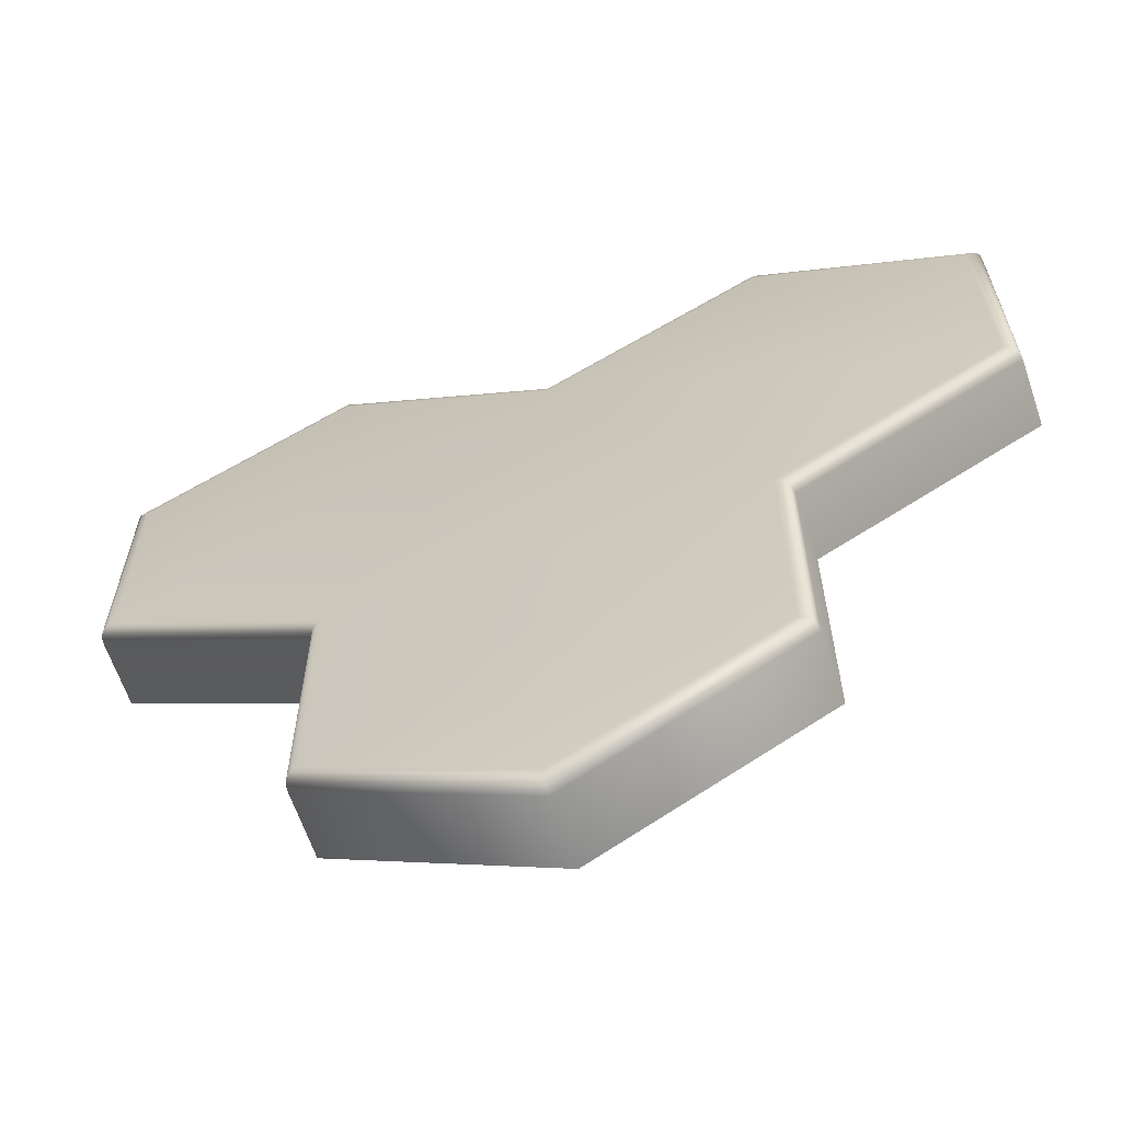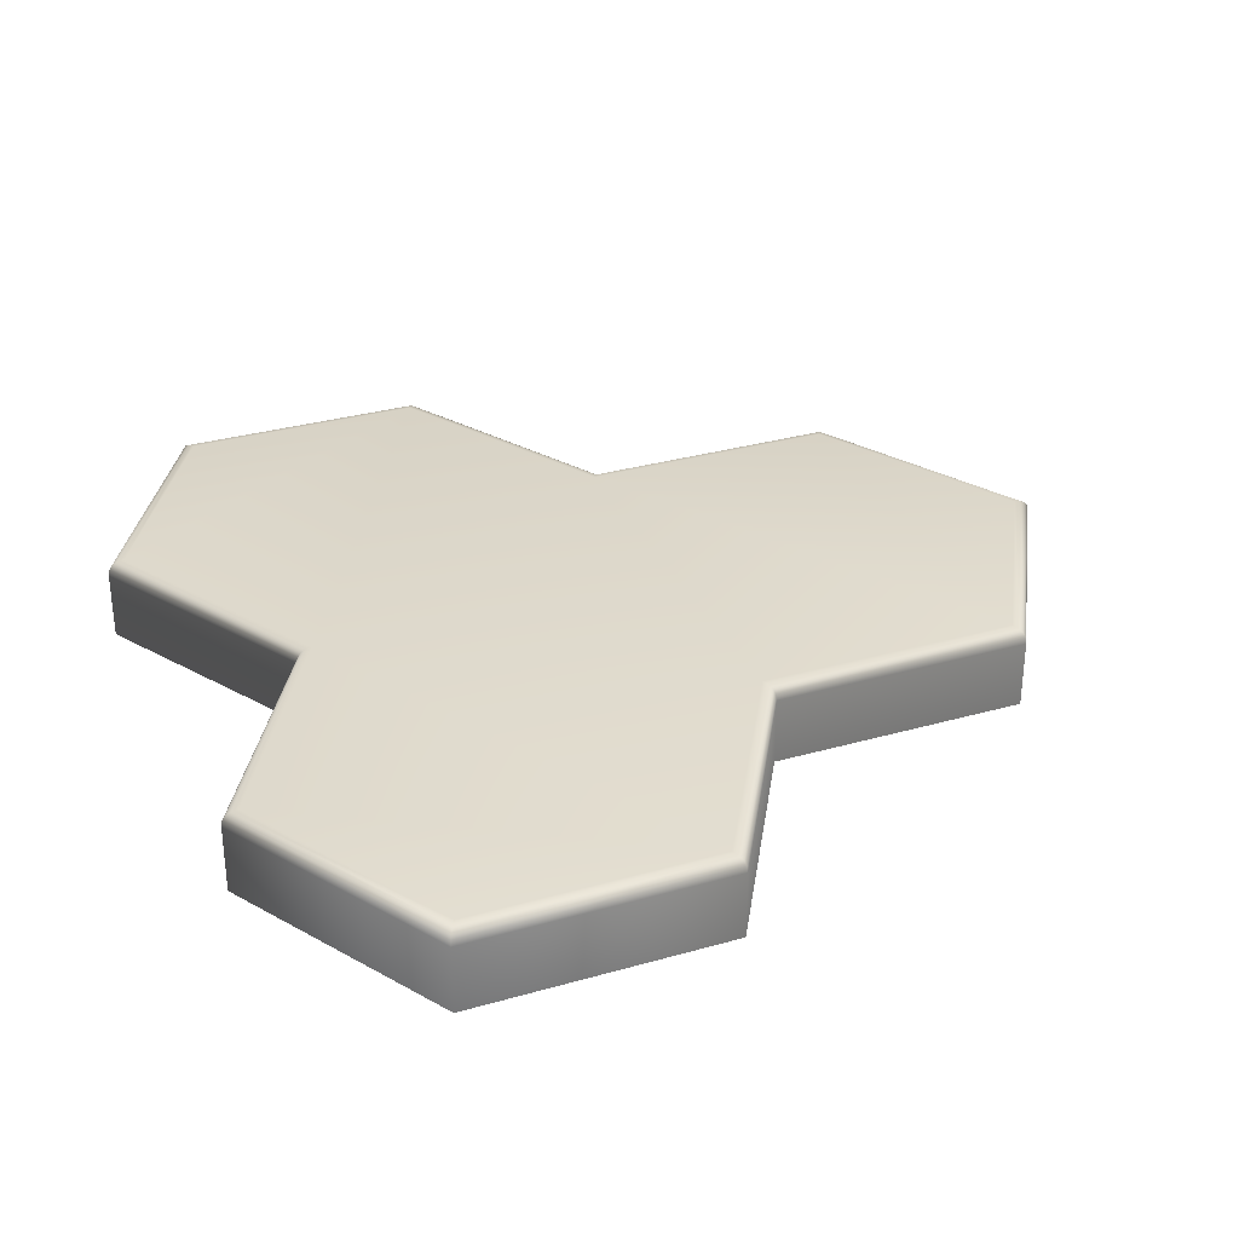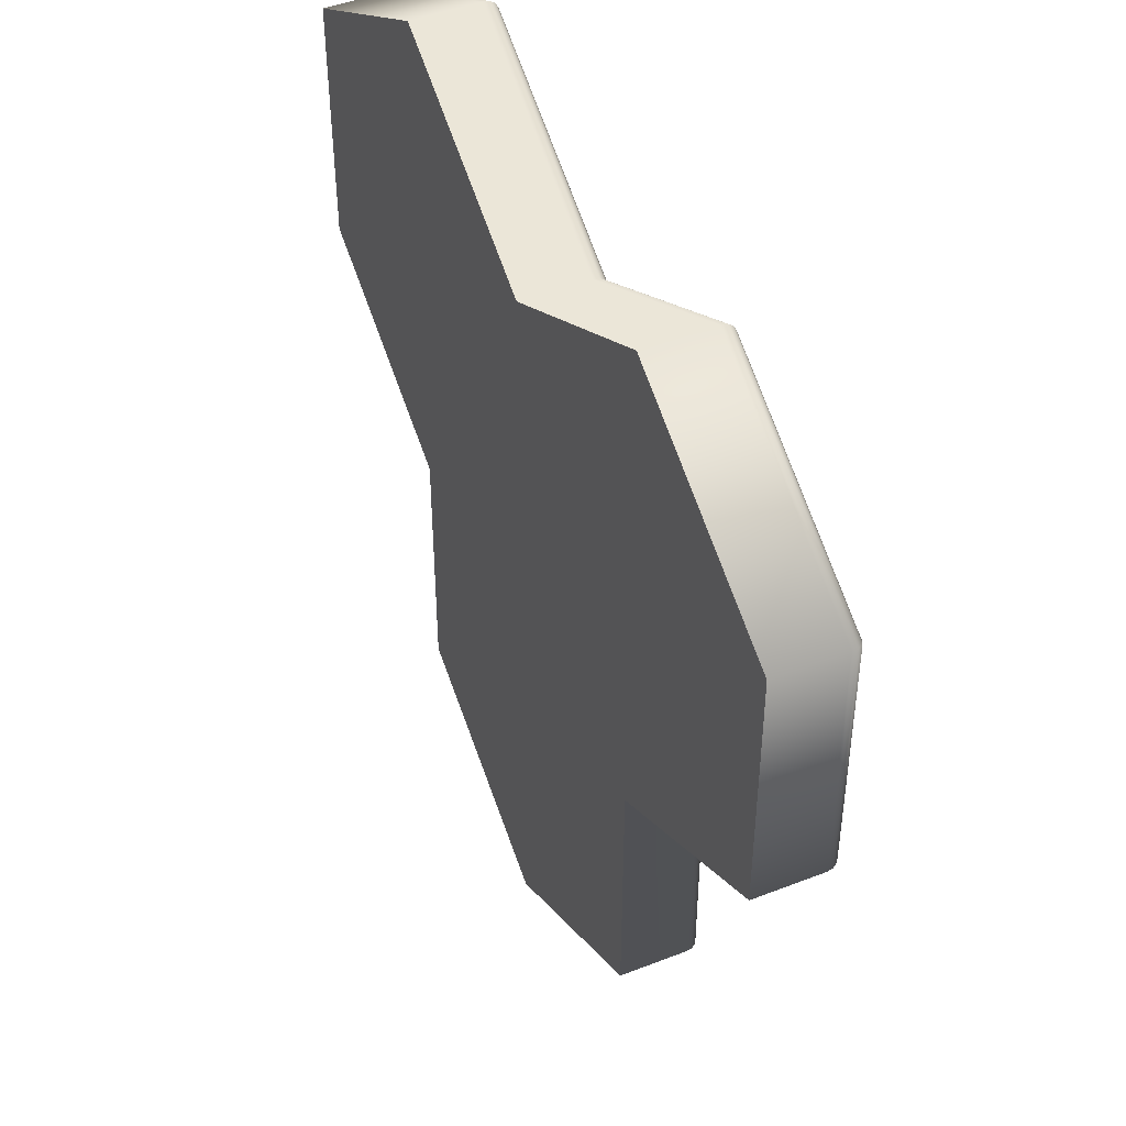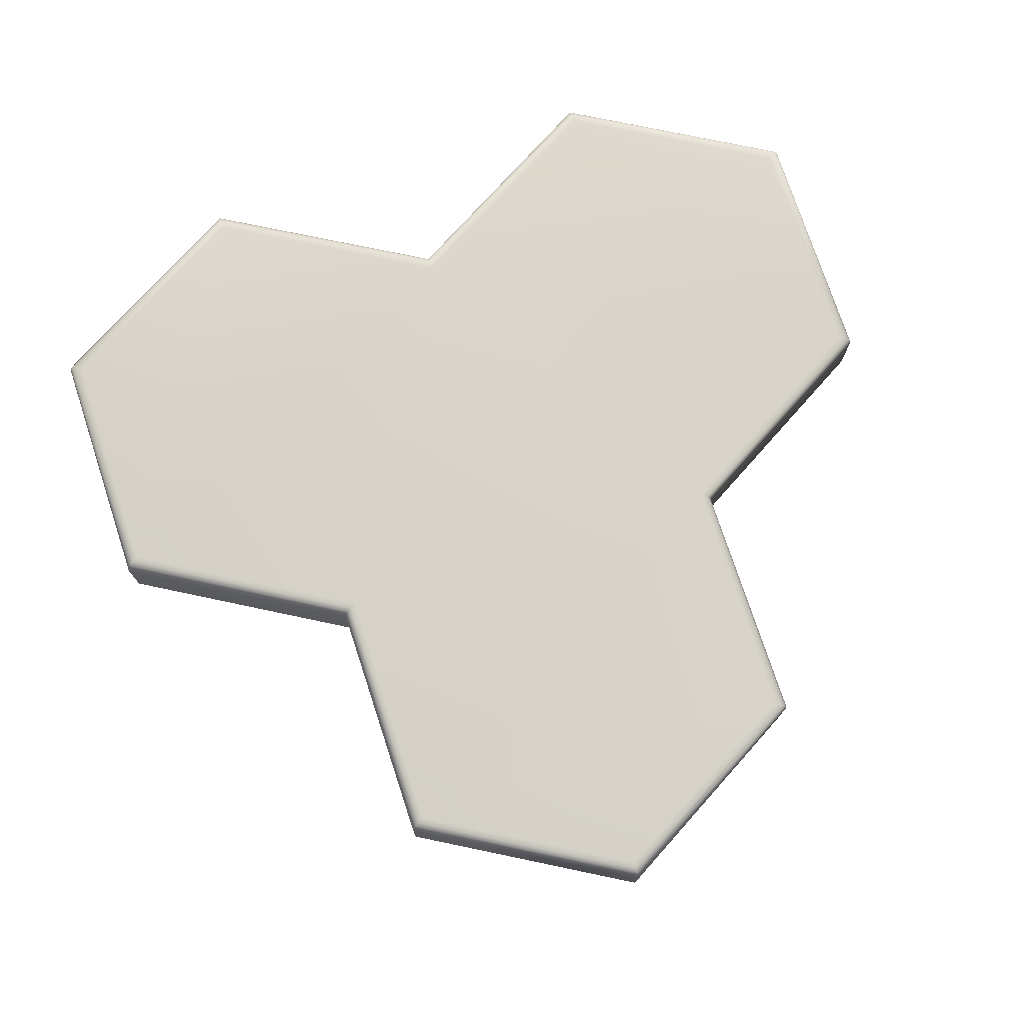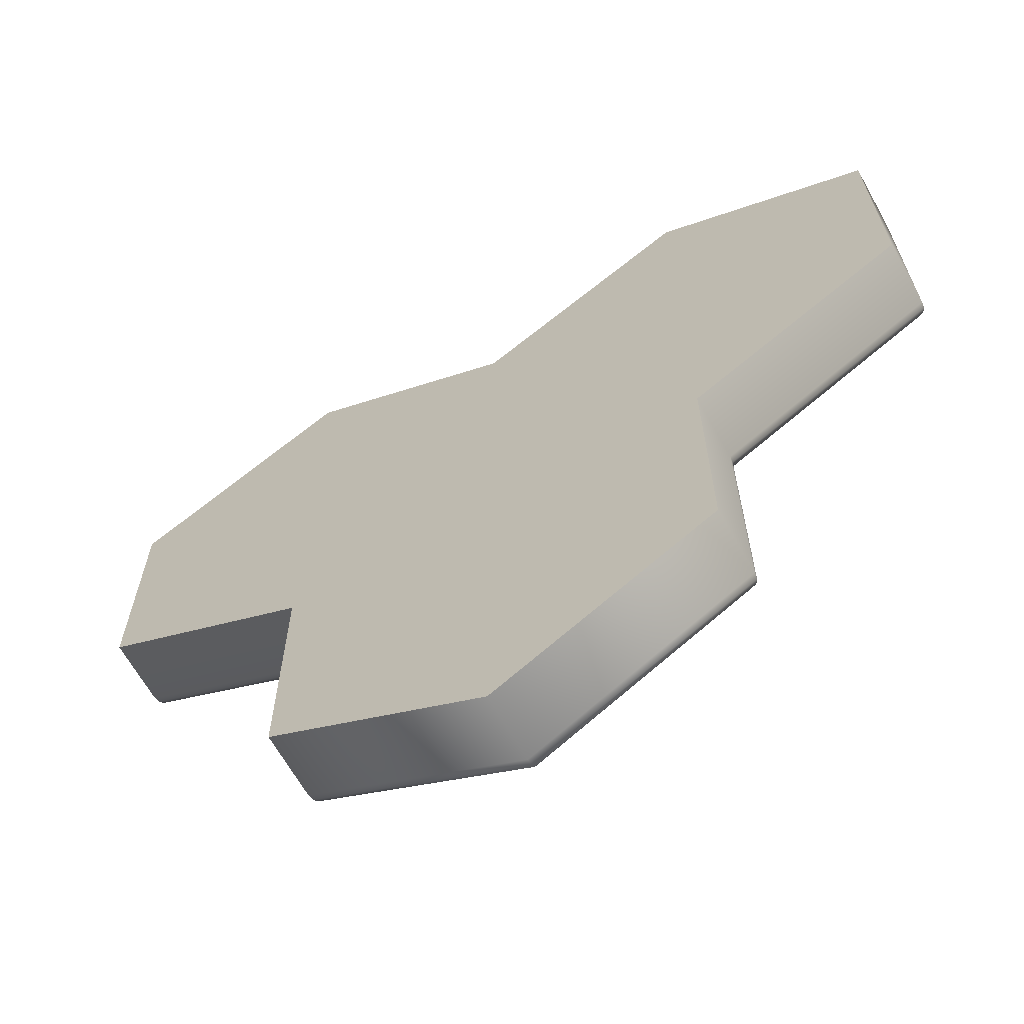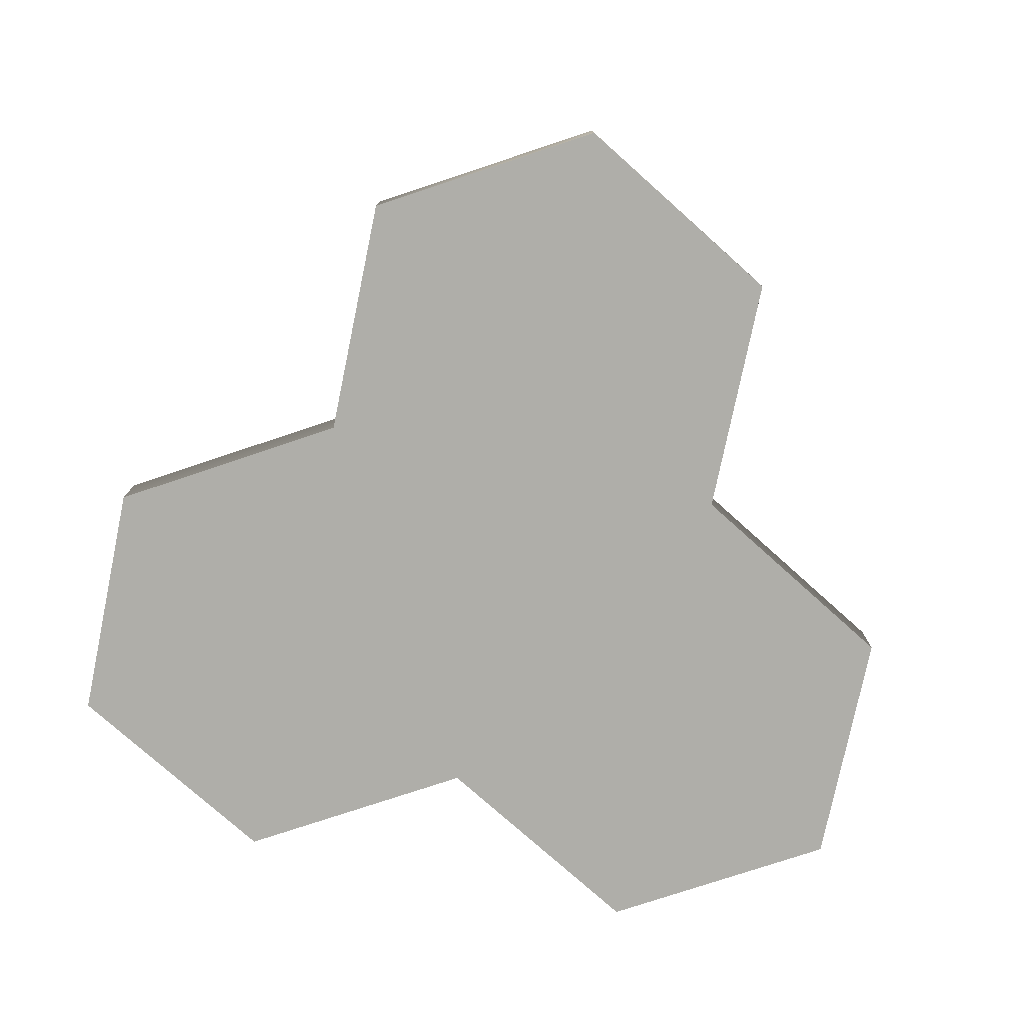
<metadata>
{"format":"obj","ext":"obj","renderer":"f3d","projection":"perspective","resolution":1024,"background":"white","views":[{"elev":-63.9,"azim":-161.2,"up":"+Z"},{"elev":31.8,"azim":68.1,"up":"+Y"},{"elev":46.2,"azim":66.0,"up":"+Z"},{"elev":75.3,"azim":161.8,"up":"+Y"},{"elev":-66.1,"azim":29.4,"up":"+Z"},{"elev":-77.5,"azim":168.3,"up":"+Y"}]}
</metadata>
<code>
v  68.19 0 39.67
v  68.19 10.35 39.67
v  34.1 10.35 59.36
v  34.1 0 59.36
v  68.19 0 0.3034
v  68.19 10.35 0.3034
v  34.1 0 -19.54
v  34.1 10.35 -19.54
v  34.1 0 -59.06
v  34.1 10.35 -59.06
v  0 0 -78.75
v  0 10.35 -78.75
v  -34.1 0 -59.06
v  -34.1 10.35 -59.06
v  -34.1 0 -19.54
v  -34.1 10.35 -19.54
v  -68.19 0 0.3033
v  -68.19 10.35 0.3033
v  -68.19 0 39.67
v  -68.19 10.35 39.67
v  -34.1 0 59.36
v  -34.1 10.35 59.36
v  0 0 39.67
v  0 10.35 39.67
v  -31.88 12.56 -57.78
v  -31.88 12.56 -18.26
v  31.88 12.56 -57.78
v  0 12.56 -76.19
v  -34.1 12.56 56.81
v  0 12.56 37.12
v  -65.98 12.56 1.575
v  -65.98 12.56 38.4
v  31.88 12.56 -18.26
v  34.1 12.56 56.81
v  65.98 12.56 38.4
v  65.98 12.56 1.575
v  68.05 11.31 39.59
v  34.1 11.31 59.2
v  68.05 11.31 0.3829
v  33.96 11.31 -19.46
v  33.96 11.31 -58.98
v  0 11.31 -78.59
v  -33.96 11.31 -58.98
v  -33.96 11.31 -19.46
v  -68.05 11.31 0.3828
v  -68.05 11.31 39.59
v  -34.1 11.31 59.2
v  0 11.31 39.51
v  67.64 12.01 39.35
v  34.1 12.01 58.72
v  66.95 12.42 38.96
v  34.1 12.42 57.92
v  67.64 12.01 0.6213
v  66.95 12.42 1.019
v  33.54 12.01 -19.22
v  32.85 12.42 -18.82
v  33.54 12.01 -58.74
v  32.85 12.42 -58.34
v  0 12.01 -78.11
v  0 12.42 -77.31
v  -33.54 12.01 -58.74
v  -32.85 12.42 -58.34
v  -33.54 12.01 -19.22
v  -32.85 12.42 -18.82
v  -67.64 12.01 0.6212
v  -66.95 12.42 1.019
v  -67.64 12.01 39.35
v  -66.95 12.42 38.96
v  -34.1 12.01 58.72
v  -34.1 12.42 57.92
v  0 12.01 39.04
v  0 12.42 38.24
g Shape003
f 1 2 3 4
f 5 6 2 1
f 7 8 6 5
f 9 10 8 7
f 11 12 10 9
f 13 14 12 11
f 15 16 14 13
f 17 18 16 15
f 19 20 18 17
f 21 22 20 19
f 23 24 22 21
f 4 3 24 23
f 23 5 1 4
f 7 5 23 15
f 17 23 21 19
f 23 17 15
f 7 15 11 9
f 11 15 13
f 25 26 27 28
f 29 30 31 32
f 26 31 30 33
f 34 35 36 30
f 30 36 33
f 26 33 27
f 37 38 3 2
f 39 37 2 6
f 40 39 6 8
f 41 40 8 10
f 42 41 10 12
f 43 42 12 14
f 44 43 14 16
f 45 44 16 18
f 46 45 18 20
f 47 46 20 22
f 48 47 22 24
f 38 48 24 3
f 49 50 38 37
f 51 52 50 49
f 35 34 52 51
f 53 49 37 39
f 54 51 49 53
f 36 35 51 54
f 53 39 40 55
f 54 53 55 56
f 36 54 56 33
f 40 41 57 55
f 55 57 58 56
f 56 58 27 33
f 59 57 41 42
f 60 58 57 59
f 28 27 58 60
f 61 59 42 43
f 62 60 59 61
f 25 28 60 62
f 61 43 44 63
f 62 61 63 64
f 25 62 64 26
f 44 45 65 63
f 63 65 66 64
f 64 66 31 26
f 67 65 45 46
f 68 66 65 67
f 32 31 66 68
f 69 67 46 47
f 70 68 67 69
f 29 32 68 70
f 69 47 48 71
f 70 69 71 72
f 29 70 72 30
f 48 38 50 71
f 71 50 52 72
f 72 52 34 30

</code>
